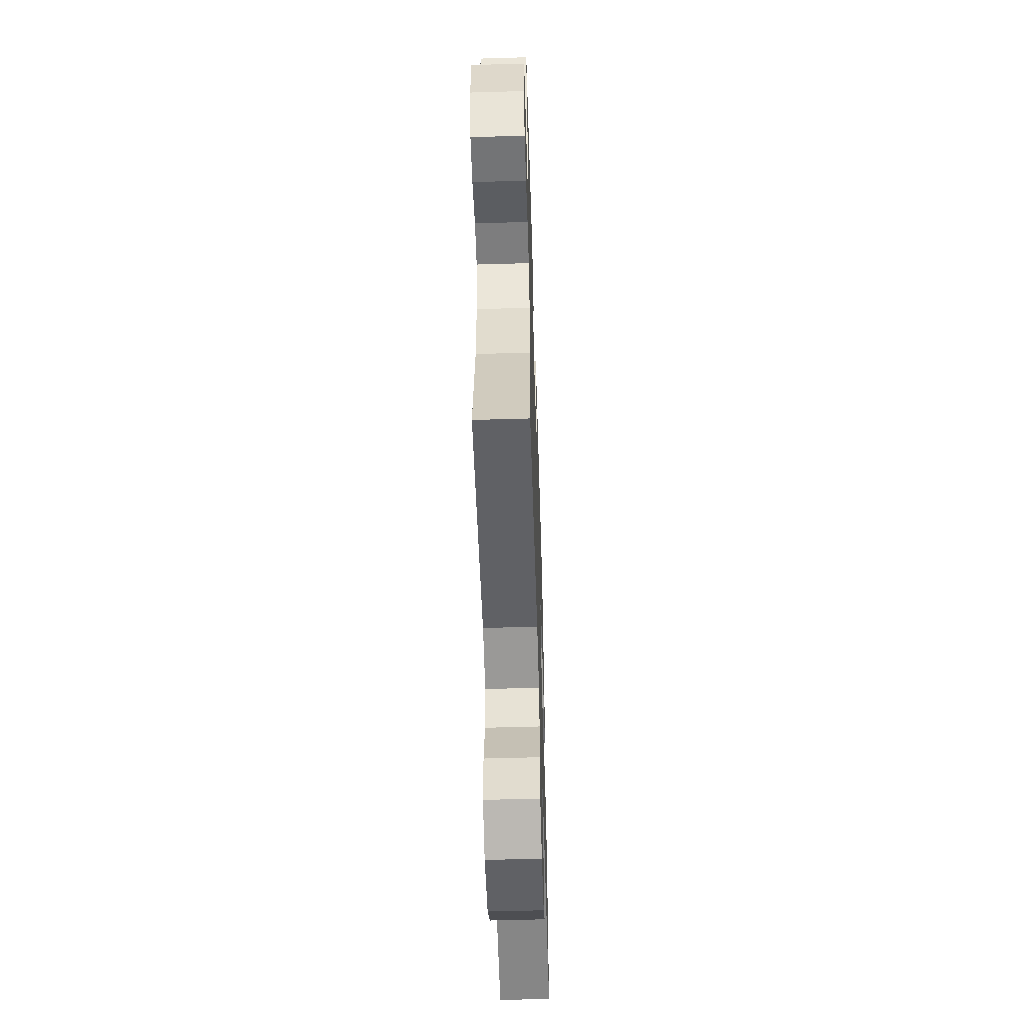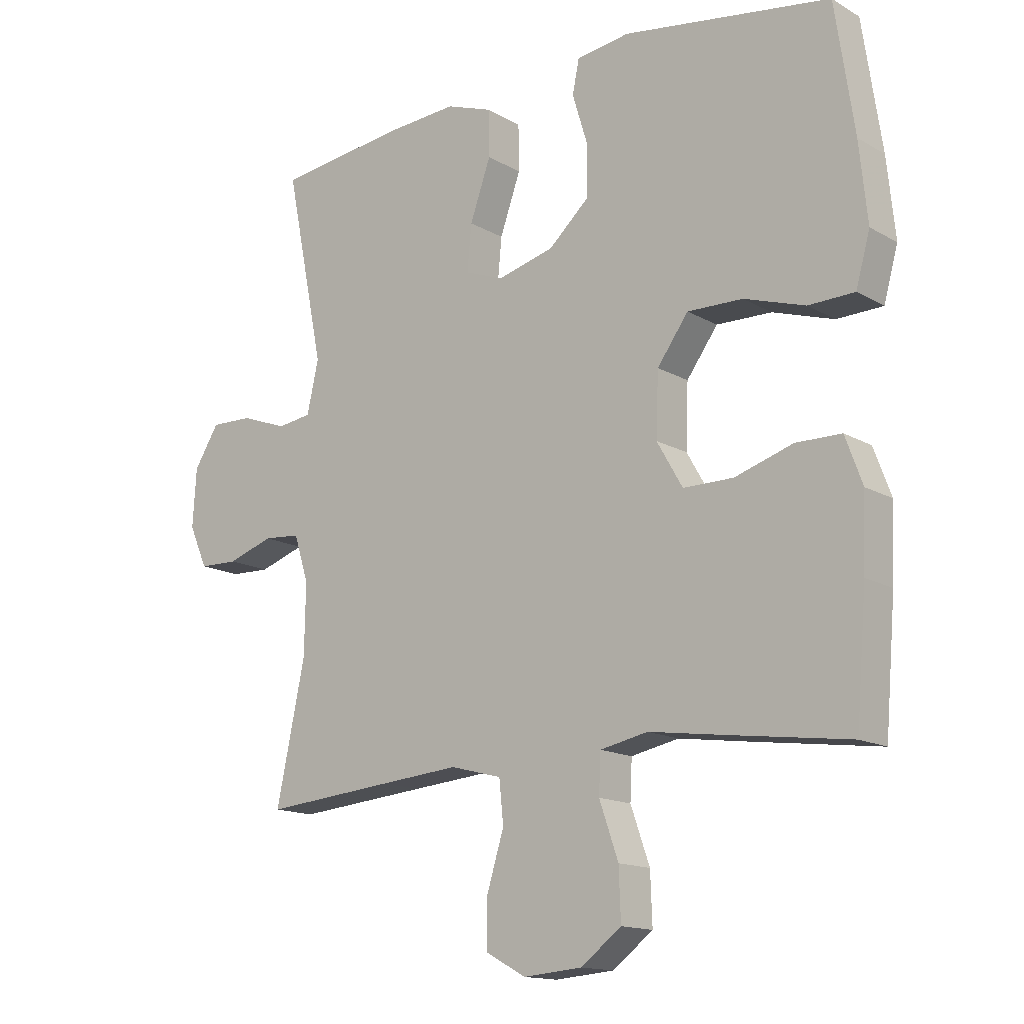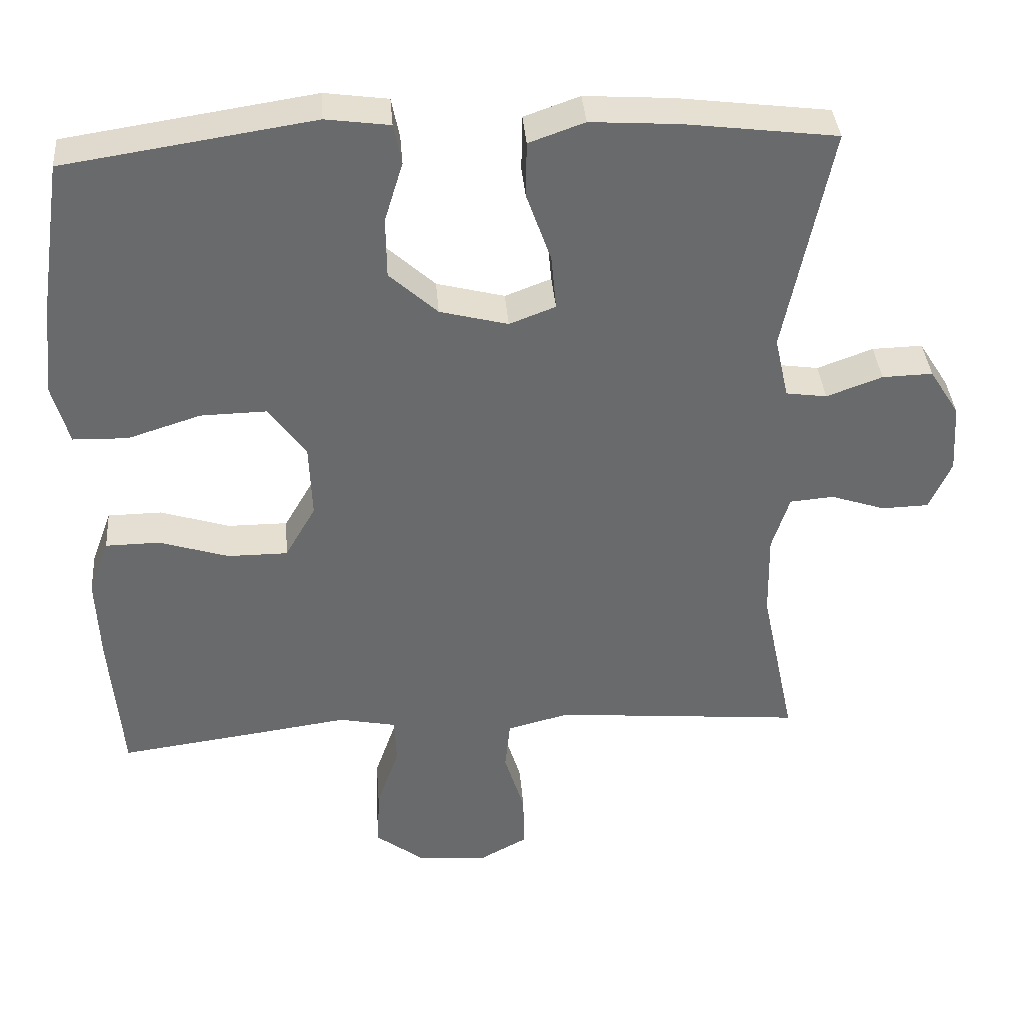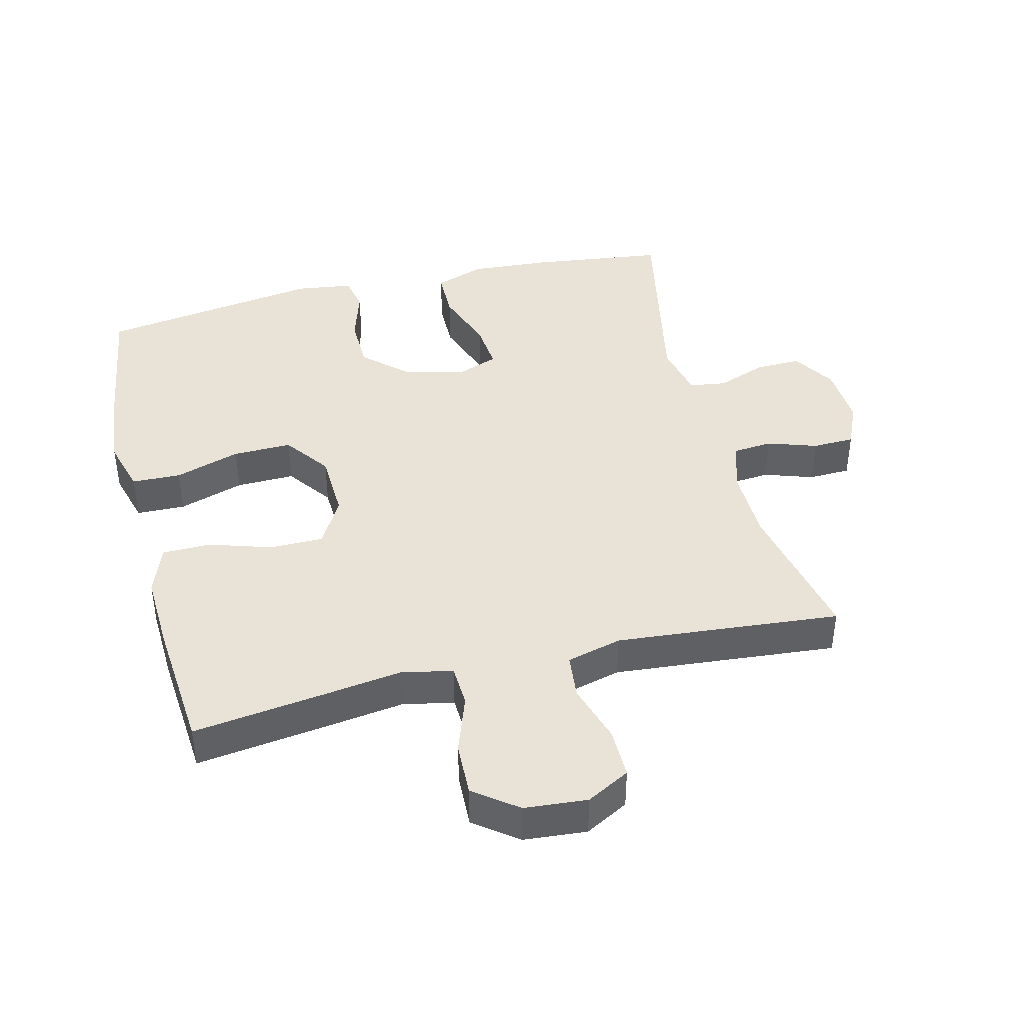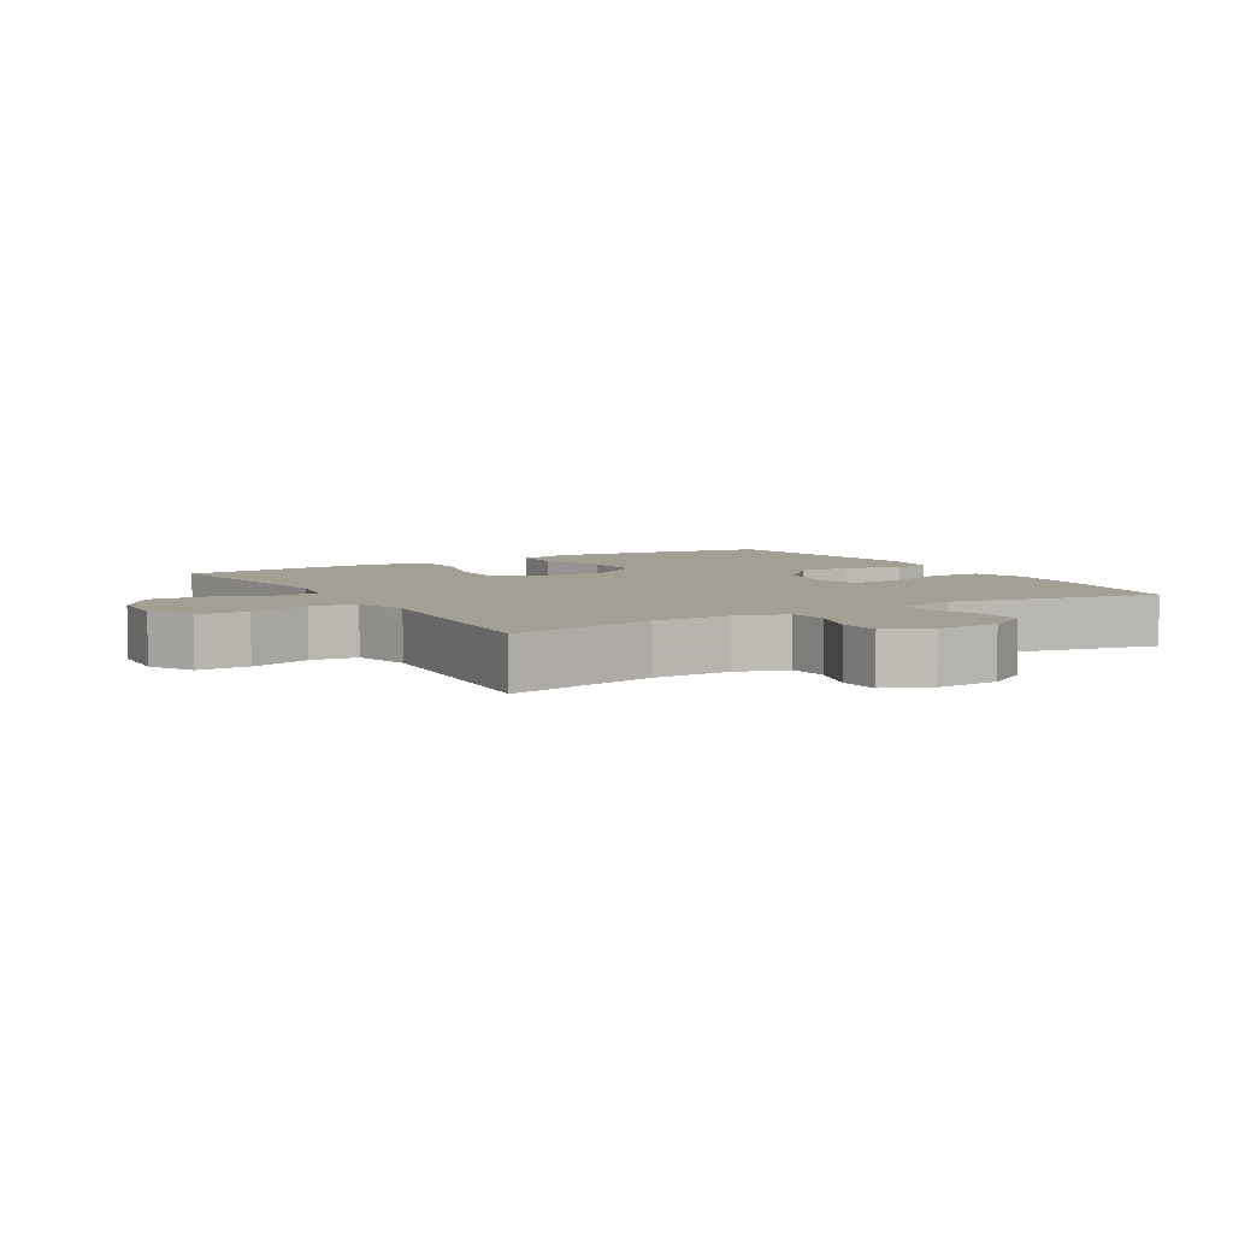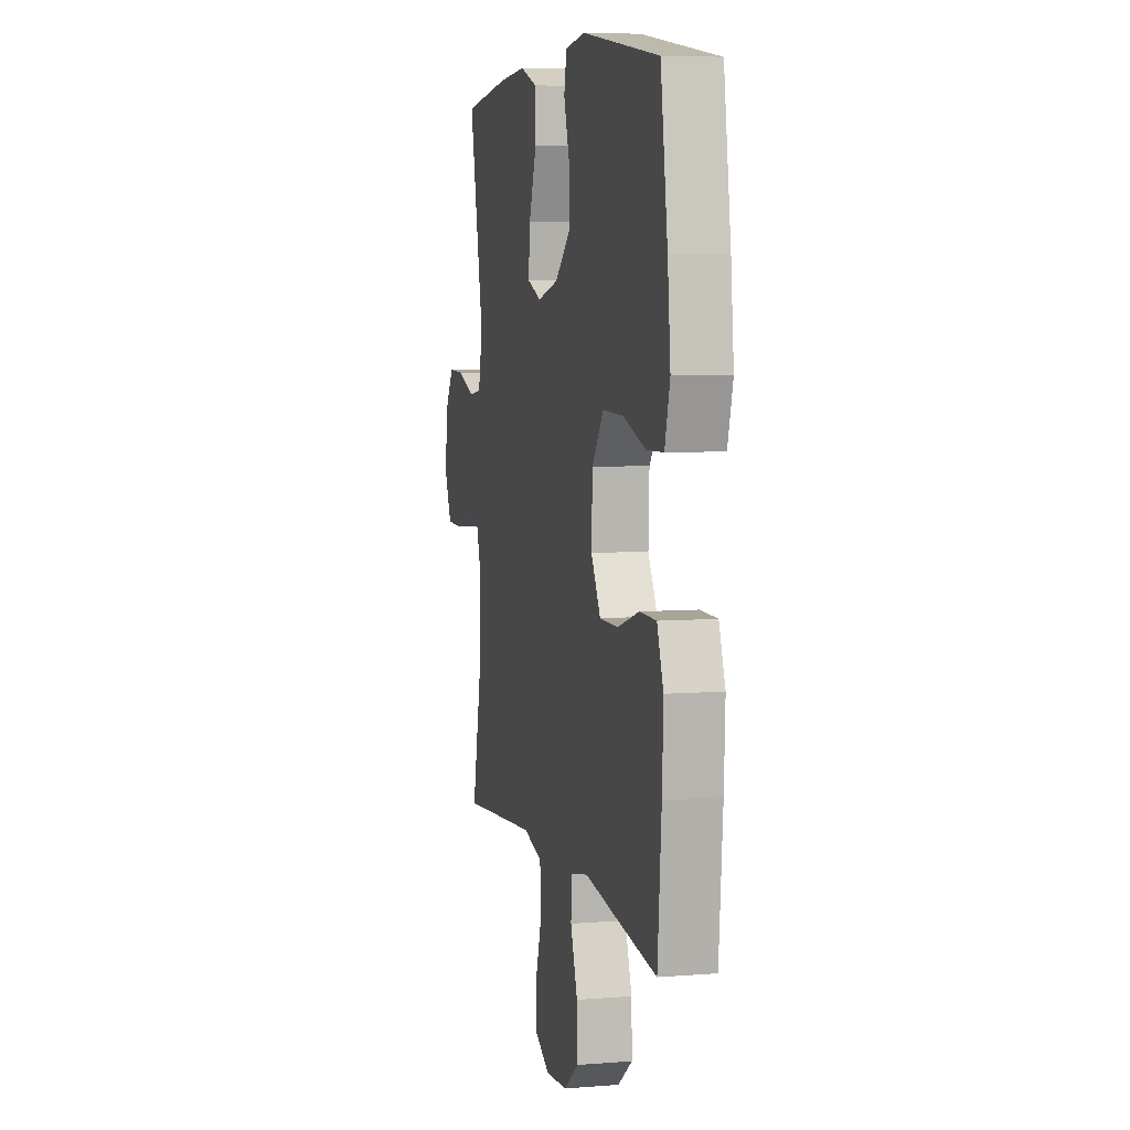
<metadata>
{"format":"obj","ext":"obj","renderer":"f3d","projection":"perspective","resolution":1024,"background":"white","views":[{"elev":-54.3,"azim":-88.2,"up":"+Z"},{"elev":-14.7,"azim":39.2,"up":"+Z"},{"elev":37.4,"azim":175.5,"up":"+Z"},{"elev":41.8,"azim":166.1,"up":"+Y"},{"elev":5.6,"azim":-120.6,"up":"+Y"},{"elev":6.3,"azim":76.5,"up":"+Z"}]}
</metadata>
<code>
v -0.5 0.07 0.5
v -0.293 0.07 0.526
v -0.172 0.07 0.534
v -0.096 0.07 0.507
v -0.095 0.07 0.431
v -0.129 0.07 0.335
v -0.136 0.07 0.26
v -0.073 0.07 0.236
v 0.02 0.07 0.26
v 0.086 0.07 0.32
v 0.087 0.07 0.403
v 0.062 0.07 0.485
v 0.073 0.07 0.54
v 0.16 0.07 0.552
v 0.5 0.07 0.5
v 0.531 0.07 0.291
v 0.544 0.07 0.163
v 0.521 0.07 0.08
v 0.446 0.07 0.078
v 0.346 0.07 0.11
v 0.256 0.07 0.112
v 0.205 0.07 0.042
v 0.201 0.07 -0.061
v 0.243 0.07 -0.134
v 0.325 0.07 -0.134
v 0.42 0.07 -0.104
v 0.494 0.07 -0.105
v 0.522 0.07 -0.181
v 0.517 0.07 -0.298
v 0.5 0.07 -0.5
v 0.3 0.07 -0.473
v 0.179 0.07 -0.456
v 0.101 0.07 -0.472
v 0.098 0.07 -0.536
v 0.129 0.07 -0.625
v 0.132 0.07 -0.707
v 0.066 0.07 -0.757
v -0.03 0.07 -0.765
v -0.096 0.07 -0.729
v -0.095 0.07 -0.652
v -0.067 0.07 -0.561
v -0.074 0.07 -0.492
v -0.158 0.07 -0.47
v -0.286 0.07 -0.481
v -0.5 0.07 -0.5
v -0.453 0.07 -0.276
v -0.451 0.07 -0.161
v -0.475 0.07 -0.085
v -0.535 0.07 -0.08
v -0.61 0.07 -0.105
v -0.674 0.07 -0.103
v -0.704 0.07 -0.035
v -0.698 0.07 0.06
v -0.657 0.07 0.125
v -0.588 0.07 0.123
v -0.512 0.07 0.095
v -0.456 0.07 0.103
v -0.437 0.07 0.188
v -0.5 0 0.5
v -0.293 0 0.526
v -0.172 0 0.534
v -0.096 0 0.507
v -0.095 0 0.431
v -0.129 0 0.335
v -0.136 0 0.26
v -0.073 0 0.236
v 0.02 0 0.26
v 0.086 0 0.32
v 0.087 0 0.403
v 0.062 0 0.485
v 0.073 0 0.54
v 0.16 0 0.552
v 0.5 0 0.5
v 0.531 0 0.291
v 0.544 0 0.163
v 0.521 0 0.08
v 0.446 0 0.078
v 0.346 0 0.11
v 0.256 0 0.112
v 0.205 0 0.042
v 0.201 0 -0.061
v 0.243 0 -0.134
v 0.325 0 -0.134
v 0.42 0 -0.104
v 0.494 0 -0.105
v 0.522 0 -0.181
v 0.517 0 -0.298
v 0.5 0 -0.5
v 0.3 0 -0.473
v 0.179 0 -0.456
v 0.101 0 -0.472
v 0.098 0 -0.536
v 0.129 0 -0.625
v 0.132 0 -0.707
v 0.066 0 -0.757
v -0.03 0 -0.765
v -0.096 0 -0.729
v -0.095 0 -0.652
v -0.067 0 -0.561
v -0.074 0 -0.492
v -0.158 0 -0.47
v -0.286 0 -0.481
v -0.5 0 -0.5
v -0.453 0 -0.276
v -0.451 0 -0.161
v -0.475 0 -0.085
v -0.535 0 -0.08
v -0.61 0 -0.105
v -0.674 0 -0.103
v -0.704 0 -0.035
v -0.698 0 0.06
v -0.657 0 0.125
v -0.588 0 0.123
v -0.512 0 0.095
v -0.456 0 0.103
v -0.437 0 0.188
f 54 55 56
f 53 54 56
f 52 53 56
f 51 52 56
f 50 51 56
f 49 50 56
f 48 49 56 57
f 47 48 57 58
f 44 45 46
f 46 47 58
f 44 46 58
f 43 44 58
f 39 40 41
f 38 39 41
f 37 38 41
f 36 37 41
f 35 36 41
f 34 35 41
f 33 34 41 42
f 58 1 2
f 43 58 2
f 42 43 2
f 33 42 2
f 32 33 2
f 30 31 32
f 29 30 32
f 28 29 32
f 27 28 32
f 26 27 32
f 25 26 32
f 18 19 20
f 17 18 20
f 16 17 20
f 15 16 20
f 14 15 20
f 13 14 20
f 12 13 20
f 11 12 20
f 10 11 20 21
f 9 10 21 22
f 4 5 6
f 3 4 6
f 2 3 6
f 2 6 7
f 32 2 7
f 24 25 32
f 32 7 8
f 24 32 8
f 23 24 8
f 8 9 22 23
f 114 113 112
f 114 112 111
f 114 111 110
f 114 110 109
f 114 109 108
f 114 108 107
f 115 114 107 106
f 116 115 106 105
f 104 103 102
f 116 105 104
f 116 104 102
f 116 102 101
f 99 98 97
f 99 97 96
f 99 96 95
f 99 95 94
f 99 94 93
f 99 93 92
f 100 99 92 91
f 60 59 116
f 60 116 101
f 60 101 100
f 60 100 91
f 60 91 90
f 90 89 88
f 90 88 87
f 90 87 86
f 90 86 85
f 90 85 84
f 90 84 83
f 78 77 76
f 78 76 75
f 78 75 74
f 78 74 73
f 78 73 72
f 78 72 71
f 78 71 70
f 78 70 69
f 79 78 69 68
f 80 79 68 67
f 64 63 62
f 64 62 61
f 64 61 60
f 65 64 60
f 65 60 90
f 90 83 82
f 66 65 90
f 66 90 82
f 66 82 81
f 81 80 67 66
f 1 59 60 2
f 2 60 61 3
f 3 61 62 4
f 4 62 63 5
f 5 63 64 6
f 6 64 65 7
f 7 65 66 8
f 8 66 67 9
f 9 67 68 10
f 10 68 69 11
f 11 69 70 12
f 12 70 71 13
f 13 71 72 14
f 14 72 73 15
f 15 73 74 16
f 16 74 75 17
f 17 75 76 18
f 18 76 77 19
f 19 77 78 20
f 20 78 79 21
f 21 79 80 22
f 22 80 81 23
f 23 81 82 24
f 24 82 83 25
f 25 83 84 26
f 26 84 85 27
f 27 85 86 28
f 28 86 87 29
f 29 87 88 30
f 30 88 89 31
f 31 89 90 32
f 32 90 91 33
f 33 91 92 34
f 34 92 93 35
f 35 93 94 36
f 36 94 95 37
f 37 95 96 38
f 38 96 97 39
f 39 97 98 40
f 40 98 99 41
f 41 99 100 42
f 42 100 101 43
f 43 101 102 44
f 44 102 103 45
f 45 103 104 46
f 46 104 105 47
f 47 105 106 48
f 48 106 107 49
f 49 107 108 50
f 50 108 109 51
f 51 109 110 52
f 52 110 111 53
f 53 111 112 54
f 54 112 113 55
f 55 113 114 56
f 56 114 115 57
f 57 115 116 58
f 58 116 59 1

</code>
